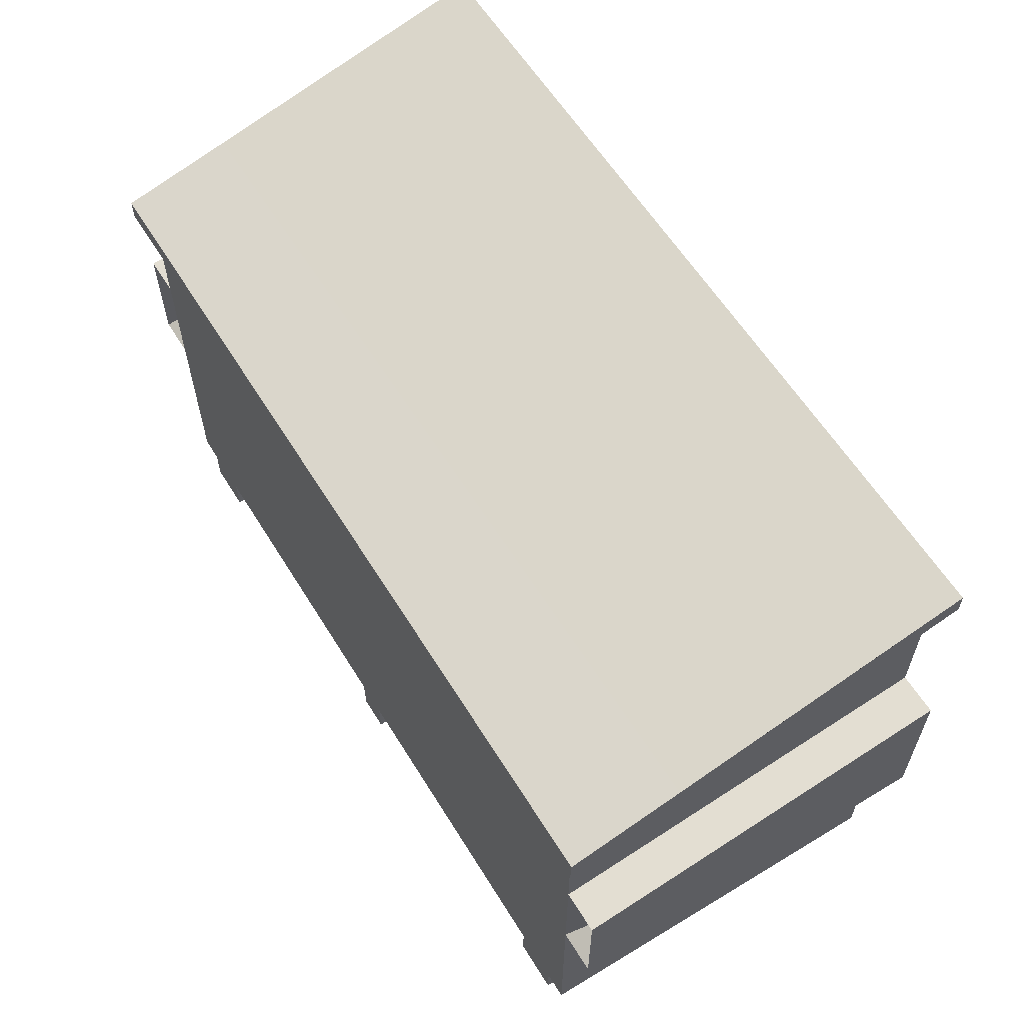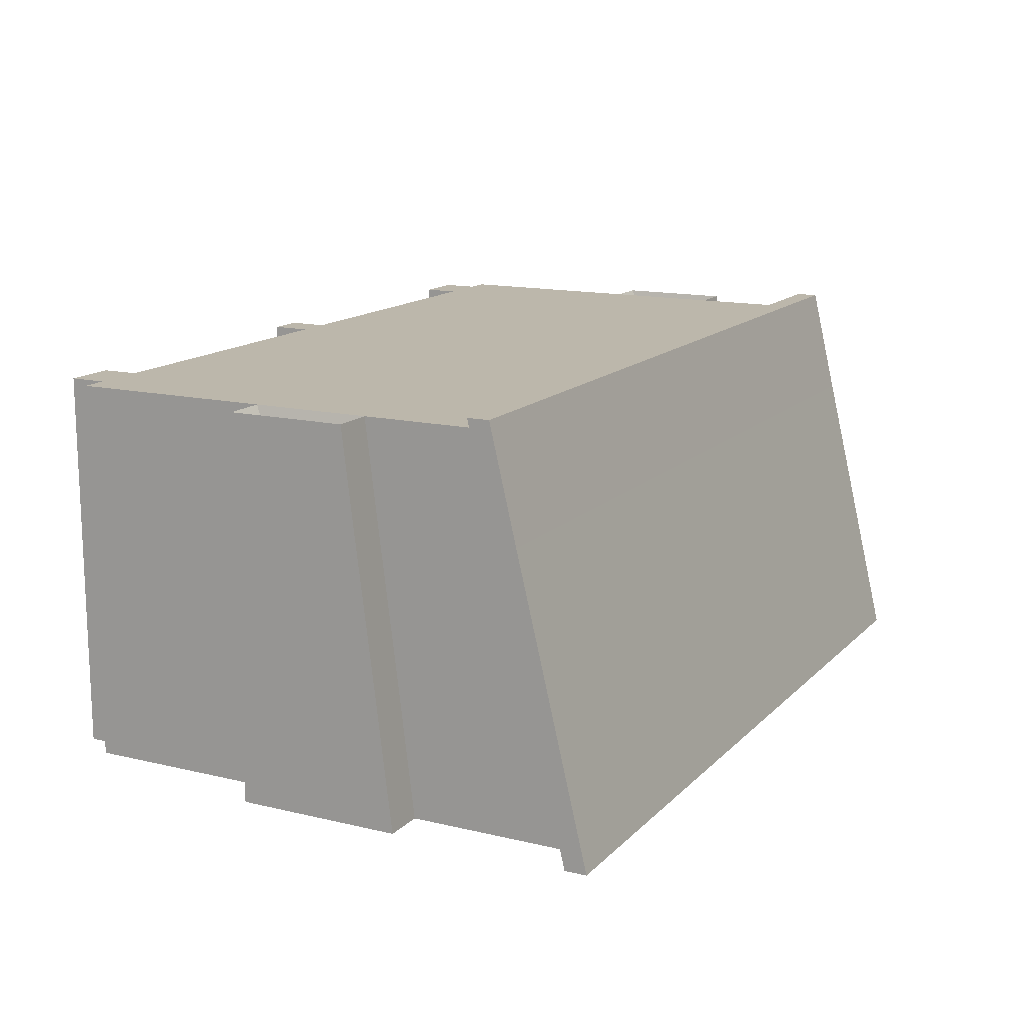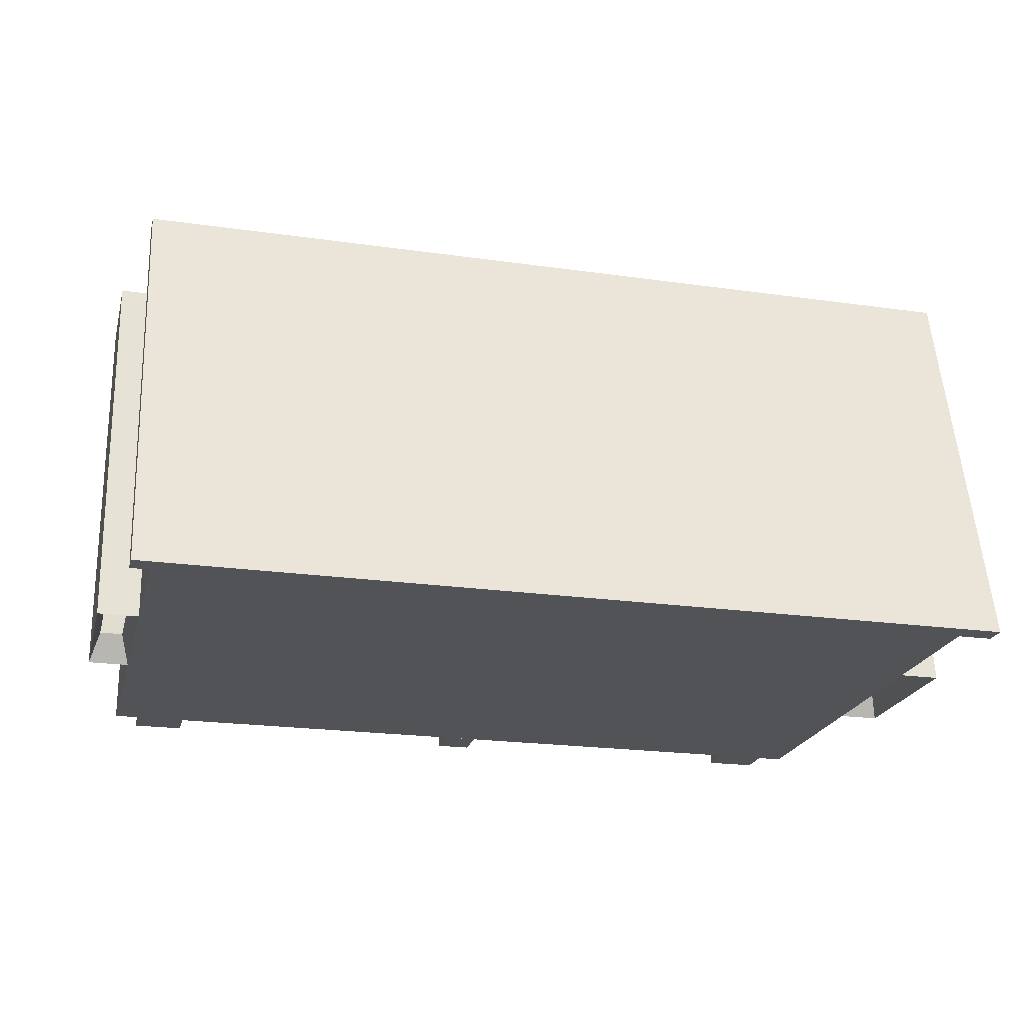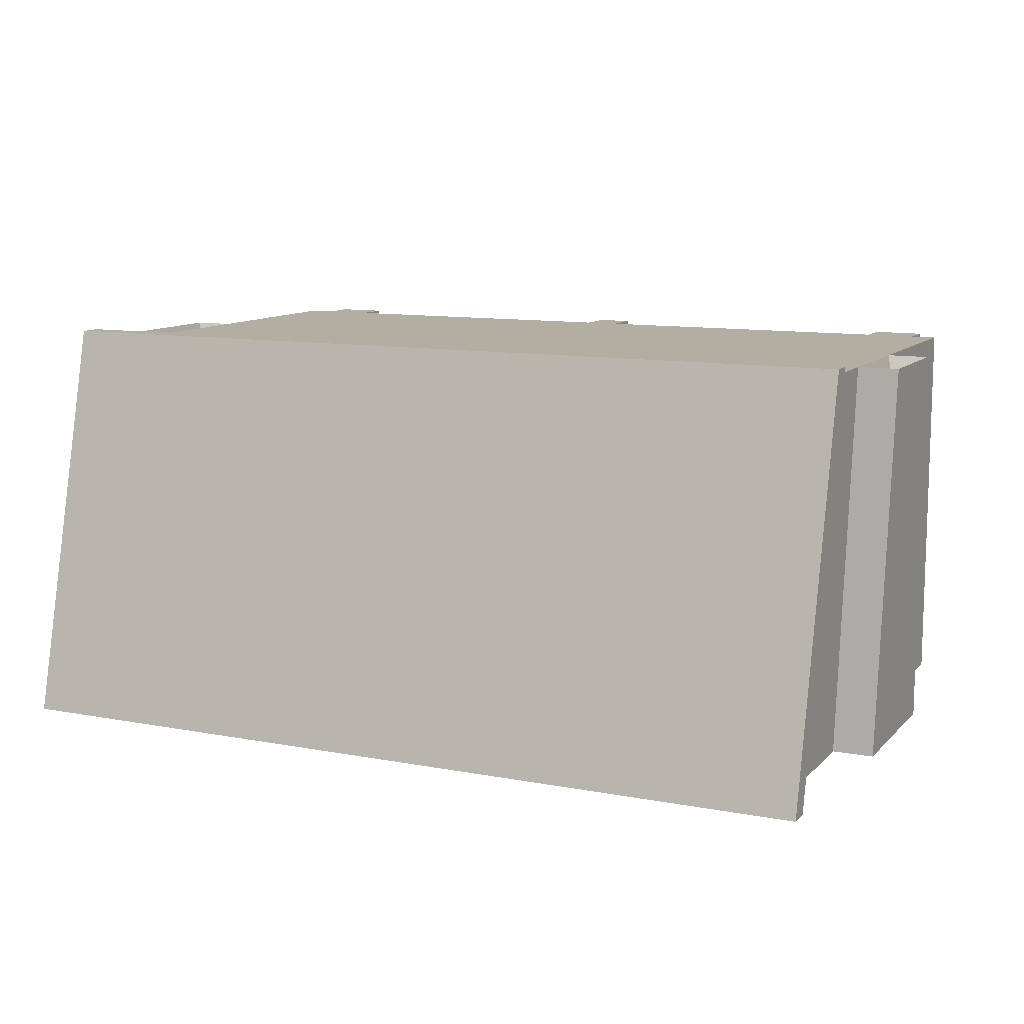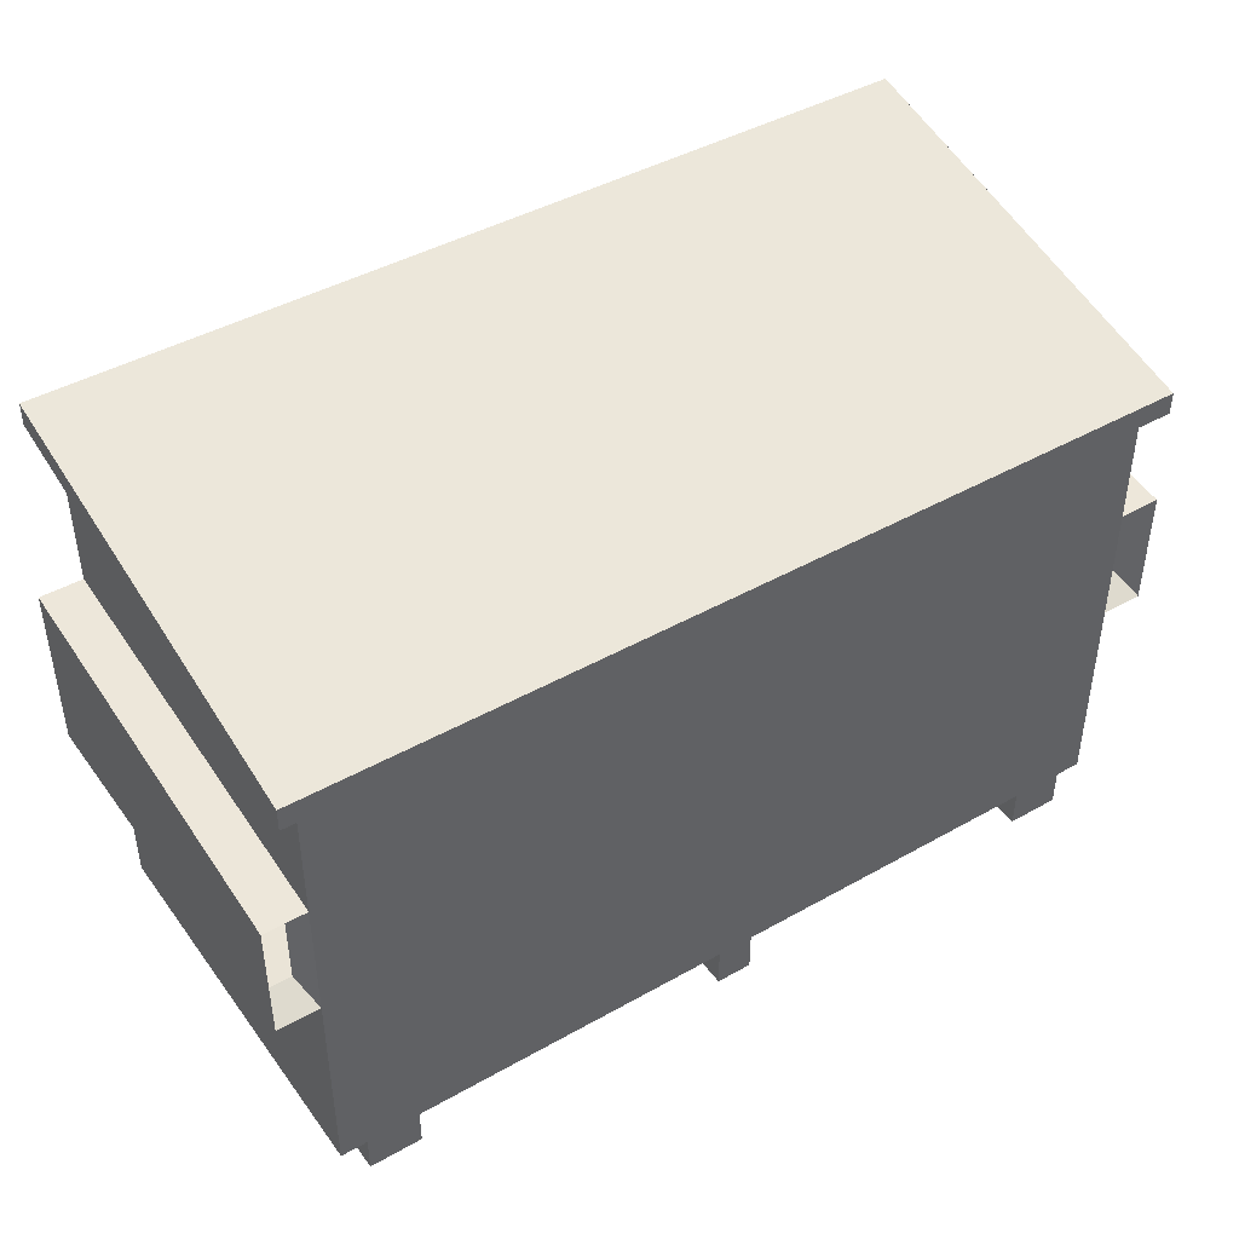
<metadata>
{"format":"obj","ext":"obj","renderer":"f3d","projection":"perspective","resolution":1024,"background":"white","views":[{"elev":60.3,"azim":58.3,"up":"+Y"},{"elev":14.4,"azim":117.5,"up":"+Z"},{"elev":-21.8,"azim":166.0,"up":"+Z"},{"elev":10.8,"azim":-154.8,"up":"+Z"},{"elev":43.7,"azim":-33.6,"up":"+Y"}]}
</metadata>
<code>
v  -398.8 61.29 -178.3
v  -398.8 44.32 -39.13
v  -398.8 133.6 -39.13
v  -398.8 166.2 -178.3
v  -398.8 -100 196.3
v  -398.8 -100 100
v  -398.8 -297.8 100
v  -398.8 -297.8 196.3
v  -398.8 -297.8 -39.85
v  -398.8 -100 -39.13
v  -398.8 -100 -178.3
v  -398.8 -297.6 -178.3
v  -398.8 184.7 -39.13
v  -398.8 100 100
v  -398.8 151.1 100
v  -324 -333.4 196.3
v  -324 -333.4 100
v  -324 -297.8 100
v  -324 -297.8 196.3
v  -418.3 189.1 -39.13
v  -418.3 155.5 100
v  -418.3 210.4 -39.13
v  -418.3 176.8 100
v  0 217.3 -178.3
v  0 166.2 -178.3
v  -398.8 217.3 -178.3
v  -398.8 128.6 196.3
v  -398.8 77.46 196.3
v  0 61.29 -178.3
v  0 150.9 209.4
v  0 176.8 100
v  -418.3 150.9 209.4
v  0 224.9 -188.2
v  -418.3 224.9 -188.2
v  0 246.2 -188.2
v  -418.3 246.2 -188.2
v  -373.9 -333.4 196.3
v  -373.9 -333.4 100
v  -373.9 -333.4 -40.15
v  -373.9 -297.8 -40.15
v  -373.9 -297.8 -178.3
v  -373.9 -333.4 -178.3
v  -373.9 -297.8 100
v  -324 -333.4 -40.15
v  -324 -297.8 -40.15
v  -17.04 -297.8 -40.15
v  -17.04 -297.8 100
v  -324 -297.8 -178.3
v  -17.04 -297.8 -178.3
v  -17.04 -336.2 -40.15
v  -17.04 -336.2 -178.3
v  -324 -333.4 -178.3
v  -17.04 -297.8 196.3
v  -17.04 -336.2 100
v  -17.04 -336.2 196.3
v  17.04 -336.2 100
v  17.04 -336.2 -40.15
v  -398.8 26.83 100
v  0 128.6 196.3
v  0 129.5 209.4
v  -418.3 129.5 209.4
v  -398.8 15.11 196.3
v  0 15.11 196.3
v  0 77.46 196.3
v  -373.9 -297.8 196.3
v  -438.7 -100 -39.13
v  -438.7 -100 100
v  -398.8 -44.05 196.3
v  0 -100 196.3
v  0 -44.05 196.3
v  0 -100 -178.3
v  -398.8 -27.45 -178.3
v  0 -27.45 -178.3
v  -438.7 26.83 100
v  -438.7 44.32 -39.13
v  -438.7 15.11 196.3
v  -438.7 -44.05 196.3
v  -438.7 -39.83 100
v  -438.7 -100 196.3
v  -438.7 -33.55 -39.13
v  -438.7 -100 -178.3
v  -438.7 -27.45 -178.3
v  -438.7 61.29 -178.3
v  -407.6 -84.18 -150.4
v  -407.6 -28.21 -150.4
v  -430 -84.18 -150.4
v  -407.6 41.55 -150.4
v  -407.6 -42.33 168.4
v  -407.6 -84.18 168.4
v  -407.6 2.241 168.4
v  -430 2.241 168.4
v  -430 -28.21 -150.4
v  -430 41.55 -150.4
v  -430 -84.18 168.4
v  -430 -42.33 168.4
v  398.8 133.6 -39.13
v  398.8 44.32 -39.13
v  398.8 61.29 -178.3
v  398.8 166.2 -178.3
v  0 26.83 100
v  0 100 100
v  0 151.1 100
v  398.8 -297.8 100
v  398.8 -100 100
v  398.8 -100 196.3
v  398.8 -297.8 196.3
v  398.8 -100 -178.3
v  398.8 -100 -39.13
v  398.8 -297.8 -39.85
v  398.8 -297.6 -178.3
v  0 155.5 100
v  398.8 100 100
v  398.8 184.7 -39.13
v  398.8 151.1 100
v  324 -297.8 100
v  324 -333.4 100
v  324 -333.4 196.3
v  324 -297.8 196.3
v  418.3 189.1 -39.13
v  418.3 155.5 100
v  418.3 210.4 -39.13
v  418.3 176.8 100
v  398.8 217.3 -178.3
v  398.8 128.6 196.3
v  398.8 77.46 196.3
v  17.04 -336.2 196.3
v  418.3 150.9 209.4
v  418.3 224.9 -188.2
v  418.3 246.2 -188.2
v  373.9 -333.4 100
v  373.9 -333.4 196.3
v  373.9 -297.8 -178.3
v  373.9 -297.8 -40.15
v  373.9 -333.4 -40.15
v  373.9 -333.4 -178.3
v  373.9 -297.8 100
v  324 -297.8 -40.15
v  324 -333.4 -40.15
v  17.04 -297.8 -40.15
v  17.04 -297.8 100
v  17.04 -297.8 -178.3
v  324 -297.8 -178.3
v  17.04 -336.2 -178.3
v  324 -333.4 -178.3
v  17.04 -297.8 196.3
v  398.8 26.83 100
v  418.3 129.5 209.4
v  398.8 15.11 196.3
v  373.9 -297.8 196.3
v  438.7 -100 -39.13
v  438.7 -100 100
v  0 -39.83 100
v  0 -100 100
v  398.8 -44.05 196.3
v  398.8 -27.45 -178.3
v  438.7 26.83 100
v  438.7 44.32 -39.13
v  438.7 15.11 196.3
v  438.7 -39.83 100
v  438.7 -44.05 196.3
v  438.7 -100 196.3
v  438.7 -33.55 -39.13
v  438.7 -100 -178.3
v  438.7 -27.45 -178.3
v  438.7 61.29 -178.3
v  407.6 -28.21 -150.4
v  407.6 -84.18 -150.4
v  430 -84.18 -150.4
v  407.6 41.55 -150.4
v  407.6 -84.18 168.4
v  407.6 -42.33 168.4
v  407.6 2.241 168.4
v  430 2.241 168.4
v  430 -28.21 -150.4
v  430 41.55 -150.4
v  430 -42.33 168.4
v  430 -84.18 168.4
g Dumpster_Dumpster
f 1 2 3
f 3 4 1
f 5 6 7
f 7 8 5
f 9 10 11
f 11 12 9
f 13 3 14
f 14 15 13
f 16 17 18
f 18 19 16
f 20 13 15
f 15 21 20
f 22 20 21
f 21 23 22
f 24 25 4
f 4 26 24
f 27 15 14
f 14 28 27
f 29 1 4
f 4 25 29
f 30 31 23
f 23 32 30
f 33 24 26
f 26 34 33
f 35 33 34
f 34 36 35
f 37 38 17
f 17 16 37
f 31 35 36
f 31 36 22
f 22 23 31
f 39 40 41
f 41 42 39
f 7 9 40
f 40 43 7
f 9 12 41
f 41 40 9
f 44 45 18
f 18 17 44
f 18 45 46
f 46 47 18
f 45 48 49
f 49 46 45
f 50 46 49
f 49 51 50
f 38 39 44
f 44 17 38
f 39 42 52
f 52 44 39
f 42 41 48
f 48 52 42
f 52 48 45
f 45 44 52
f 53 47 54
f 54 55 53
f 38 43 40
f 40 39 38
f 56 54 50
f 50 57 56
f 54 47 46
f 46 50 54
f 36 34 20
f 20 22 36
f 34 26 13
f 13 20 34
f 26 4 3
f 3 13 26
f 2 58 14
f 14 3 2
f 7 6 10
f 10 9 7
f 59 60 61
f 61 27 59
f 28 62 63
f 63 64 28
f 64 59 27
f 27 28 64
f 60 30 32
f 32 61 60
f 16 19 65
f 65 37 16
f 19 18 47
f 47 53 19
f 65 43 38
f 38 37 65
f 8 7 43
f 43 65 8
f 32 23 21
f 21 61 32
f 61 21 15
f 15 27 61
f 28 14 58
f 58 62 28
f 66 10 6
f 6 67 66
f 68 5 69
f 69 70 68
f 62 68 70
f 70 63 62
f 71 11 72
f 72 73 71
f 73 72 1
f 1 29 73
f 74 58 2
f 2 75 74
f 76 62 58
f 58 74 76
f 77 78 67
f 67 79 77
f 76 74 78
f 78 77 76
f 66 67 78
f 78 80 66
f 80 78 74
f 74 75 80
f 81 66 80
f 80 82 81
f 82 80 75
f 75 83 82
f 81 11 10
f 10 66 81
f 75 2 1
f 1 83 75
f 67 6 5
f 5 79 67
f 11 84 85
f 85 72 11
f 81 86 84
f 84 11 81
f 72 85 87
f 87 1 72
f 68 88 89
f 89 5 68
f 62 90 88
f 88 68 62
f 76 91 90
f 90 62 76
f 82 92 86
f 86 81 82
f 83 93 92
f 92 82 83
f 79 94 95
f 95 77 79
f 77 95 91
f 91 76 77
f 1 87 93
f 93 83 1
f 5 89 94
f 94 79 5
f 96 97 98
f 98 99 96
f 25 29 100
f 100 101 25
f 25 101 102
f 102 24 25
f 103 104 105
f 105 106 103
f 107 108 109
f 109 110 107
f 24 102 111
f 111 33 24
f 112 96 113
f 113 114 112
f 115 116 117
f 117 118 115
f 33 111 31
f 31 35 33
f 114 113 119
f 119 120 114
f 120 119 121
f 121 122 120
f 99 25 24
f 24 123 99
f 112 114 124
f 124 125 112
f 99 98 29
f 29 25 99
f 126 55 54
f 54 56 126
f 122 31 30
f 30 127 122
f 123 24 33
f 33 128 123
f 128 33 35
f 35 129 128
f 116 130 131
f 131 117 116
f 129 35 31
f 129 31 122
f 122 121 129
f 132 133 134
f 134 135 132
f 133 109 103
f 103 136 133
f 132 110 109
f 109 133 132
f 115 137 138
f 138 116 115
f 139 137 115
f 115 140 139
f 141 142 137
f 137 139 141
f 141 139 57
f 57 143 141
f 138 134 130
f 130 116 138
f 144 135 134
f 134 138 144
f 142 132 135
f 135 144 142
f 137 142 144
f 144 138 137
f 56 140 145
f 145 126 56
f 133 136 130
f 130 134 133
f 57 50 51
f 51 143 57
f 55 126 145
f 145 53 55
f 102 101 64
f 64 59 102
f 139 140 56
f 56 57 139
f 119 128 129
f 129 121 119
f 113 123 128
f 128 119 113
f 96 99 123
f 123 113 96
f 112 146 97
f 97 96 112
f 108 104 103
f 103 109 108
f 147 60 59
f 59 124 147
f 63 148 125
f 125 64 63
f 124 59 64
f 64 125 124
f 127 30 60
f 60 147 127
f 149 118 117
f 117 131 149
f 140 115 118
f 118 145 140
f 130 136 149
f 149 131 130
f 101 100 63
f 63 64 101
f 136 103 106
f 106 149 136
f 31 111 60
f 60 30 31
f 120 122 127
f 127 147 120
f 111 102 59
f 59 60 111
f 114 120 147
f 147 124 114
f 146 112 125
f 125 148 146
f 104 108 150
f 150 151 104
f 152 153 69
f 69 70 152
f 100 152 70
f 70 63 100
f 69 105 154
f 154 70 69
f 70 154 148
f 148 63 70
f 155 107 71
f 71 73 155
f 98 155 73
f 73 29 98
f 73 71 153
f 153 152 73
f 29 73 152
f 152 100 29
f 97 146 156
f 156 157 97
f 146 148 158
f 158 156 146
f 151 159 160
f 160 161 151
f 159 156 158
f 158 160 159
f 159 151 150
f 150 162 159
f 156 159 162
f 162 157 156
f 162 150 163
f 163 164 162
f 157 162 164
f 164 165 157
f 108 107 163
f 163 150 108
f 98 97 157
f 157 165 98
f 105 104 151
f 151 161 105
f 166 167 107
f 107 155 166
f 167 168 163
f 163 107 167
f 169 166 155
f 155 98 169
f 170 171 154
f 154 105 170
f 171 172 148
f 148 154 171
f 172 173 158
f 158 148 172
f 168 174 164
f 164 163 168
f 174 175 165
f 165 164 174
f 176 177 161
f 161 160 176
f 173 176 160
f 160 158 173
f 175 169 98
f 98 165 175
f 177 170 105
f 105 161 177
f 137 133 132
f 132 142 137
f 136 133 137
f 137 115 136
f 115 136 149
f 149 118 115
f 143 51 49
f 49 141 143
f 139 141 49
f 49 46 139
f 140 139 46
f 46 47 140
f 140 145 53
f 53 47 140
f 19 65 43
f 43 18 19
f 43 40 45
f 45 18 43
f 45 40 41
f 41 48 45
f 12 11 71
f 12 71 107
f 12 107 110
f 110 132 142
f 110 142 141
f 110 141 49
f 110 49 48
f 110 48 41
f 110 41 12
f 65 19 118
f 65 118 149
f 149 106 105
f 149 105 69
f 149 69 5
f 149 5 8
f 149 8 65

</code>
